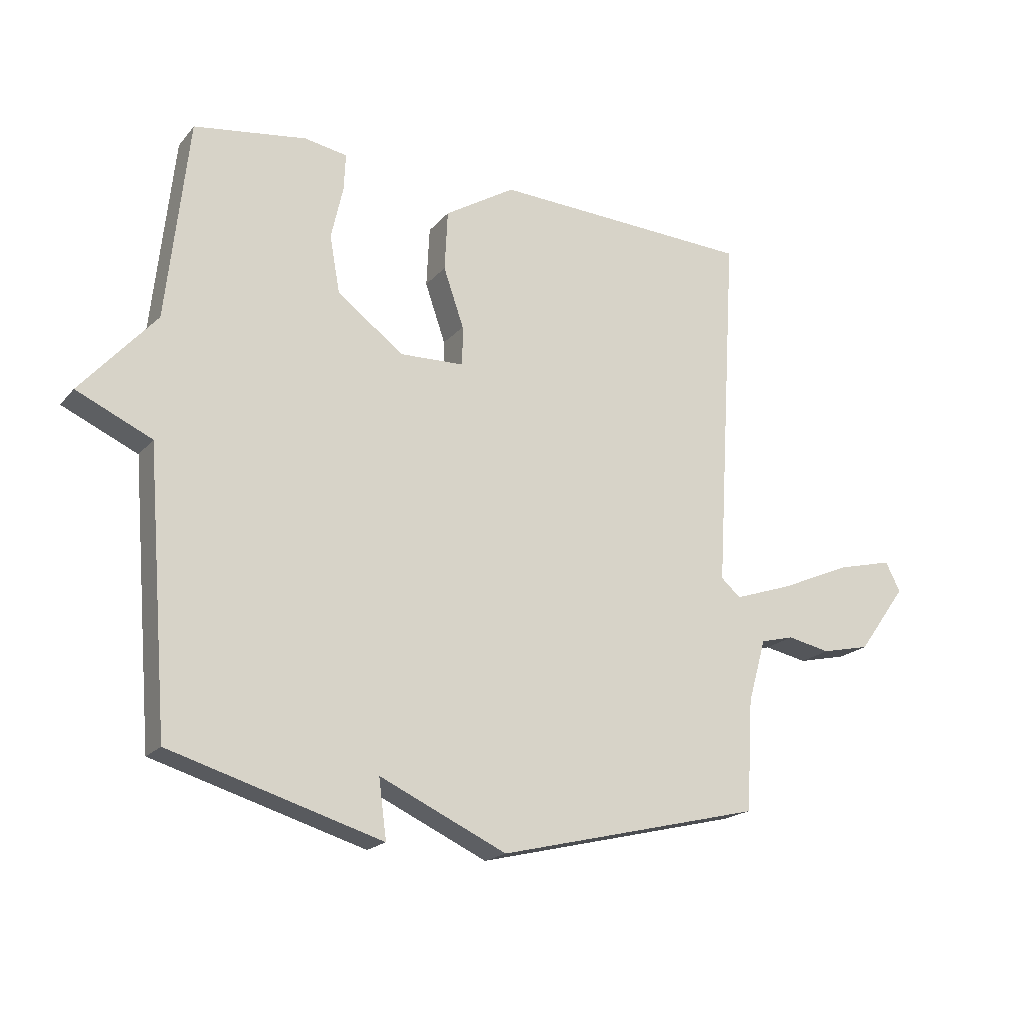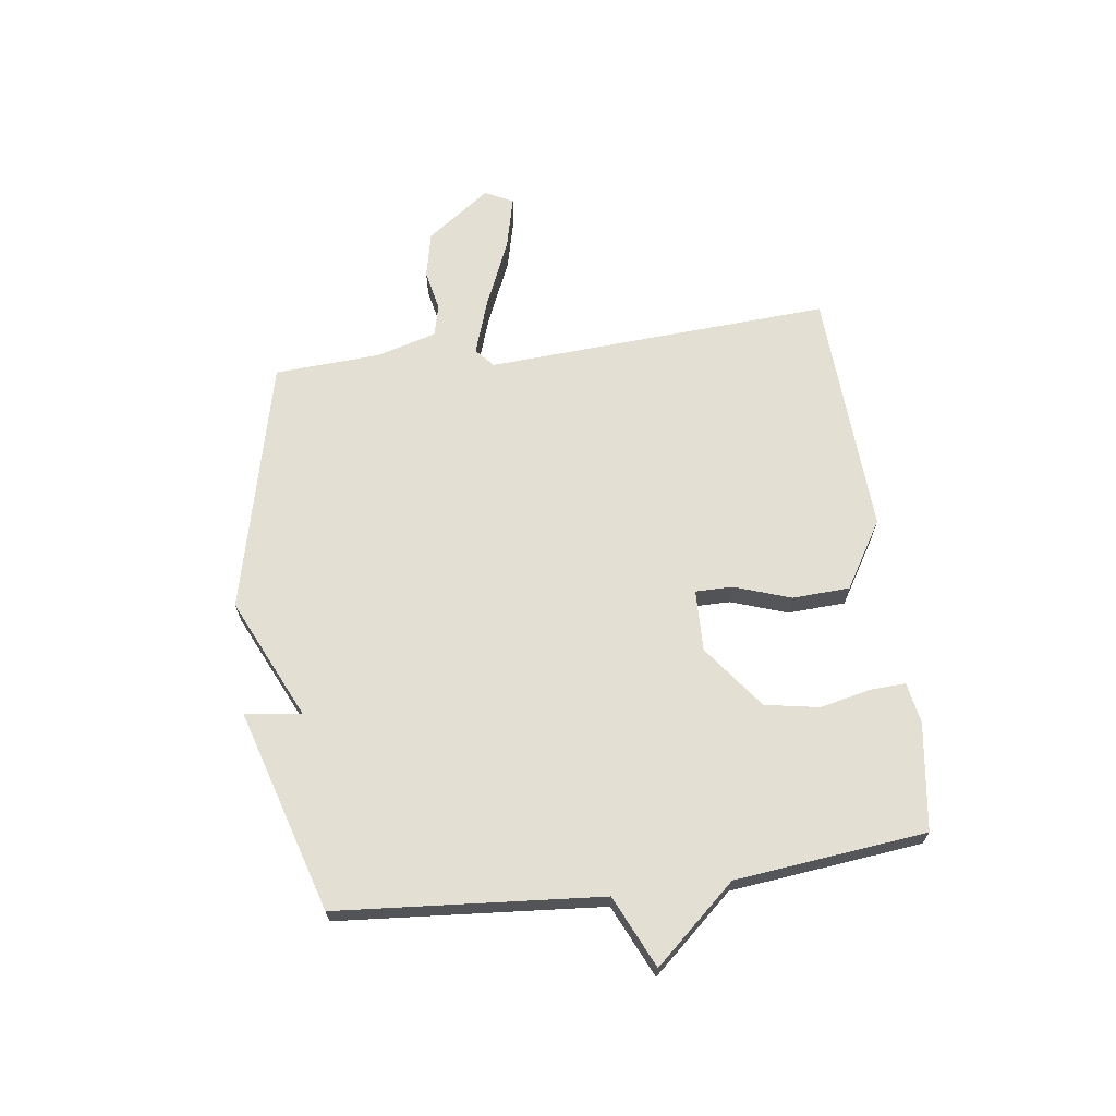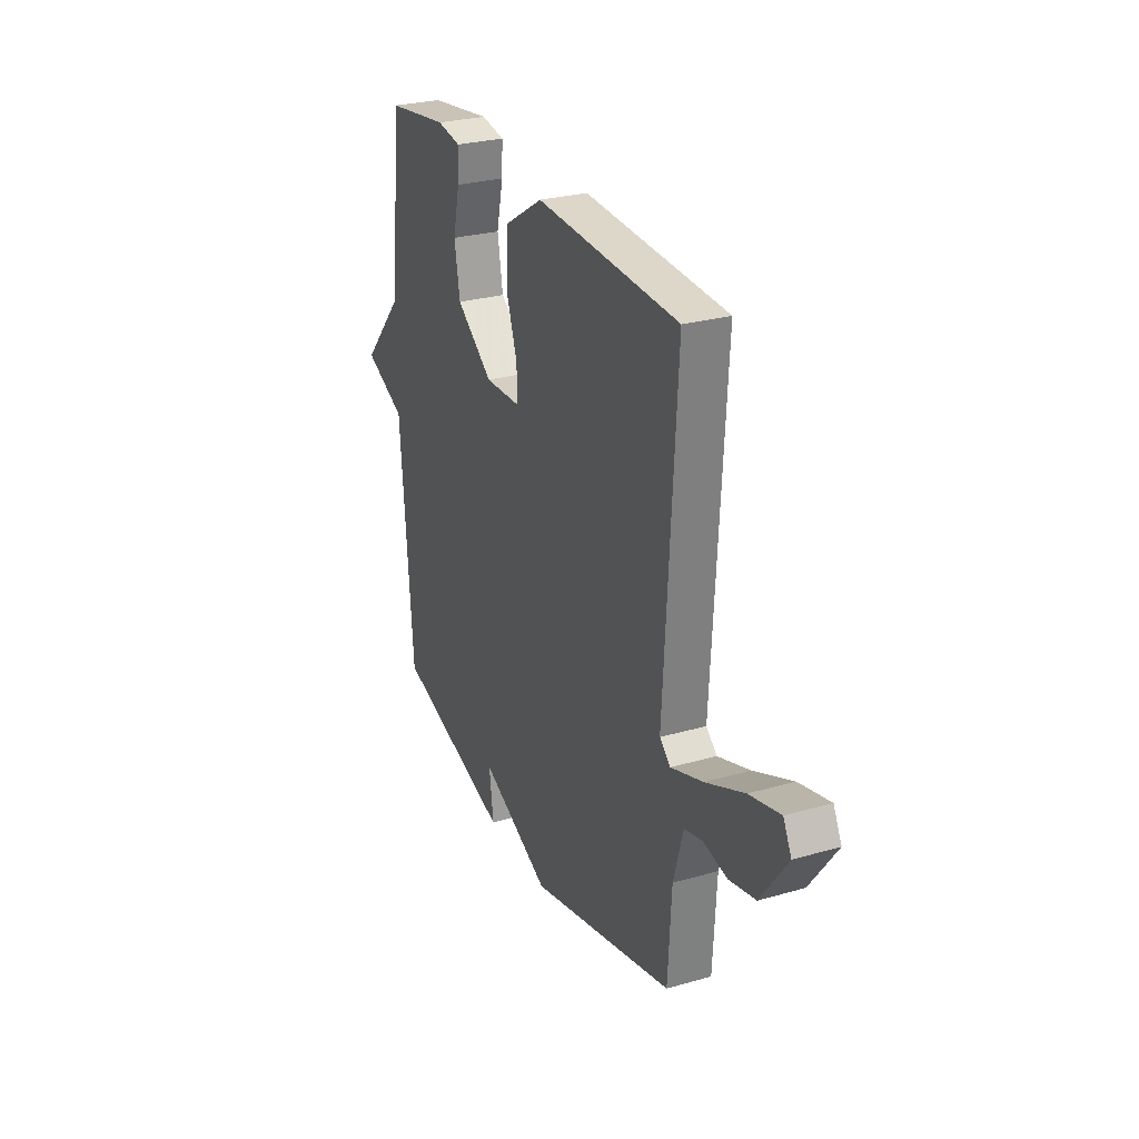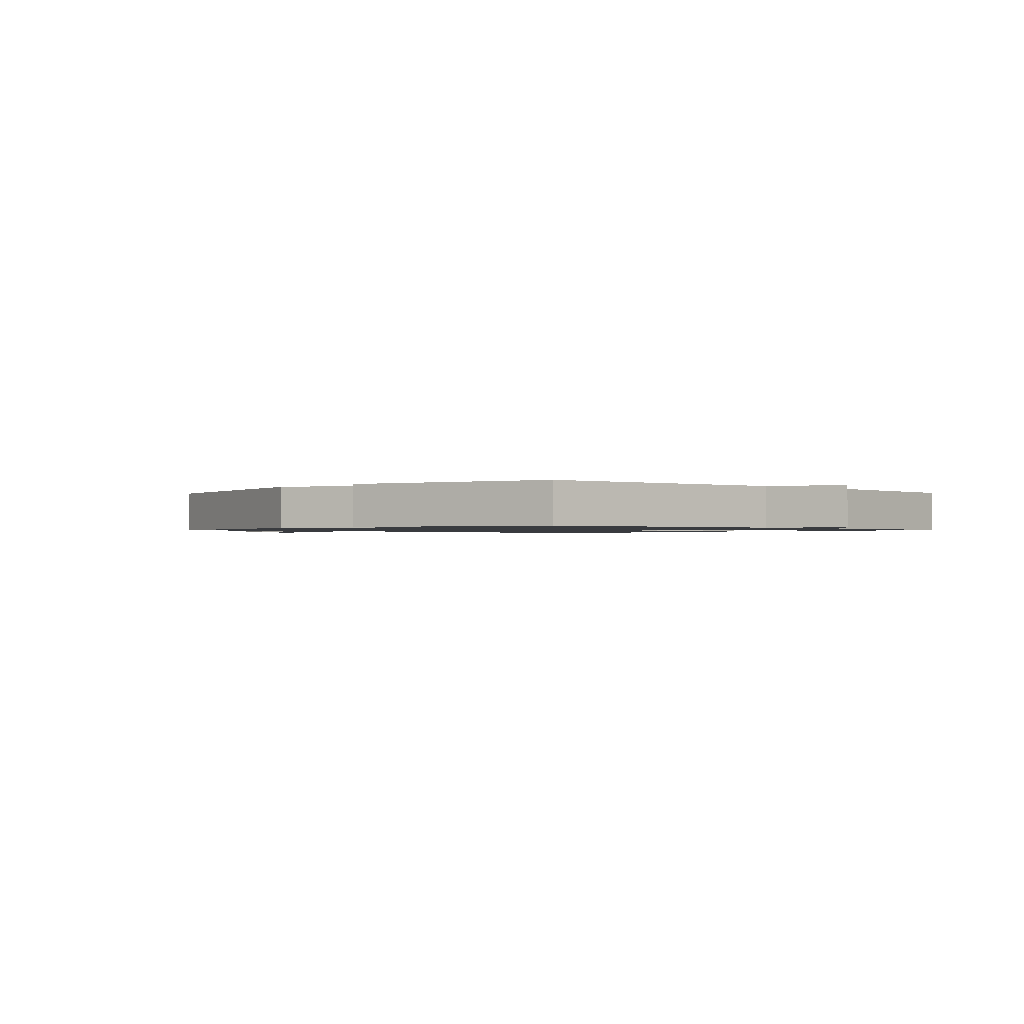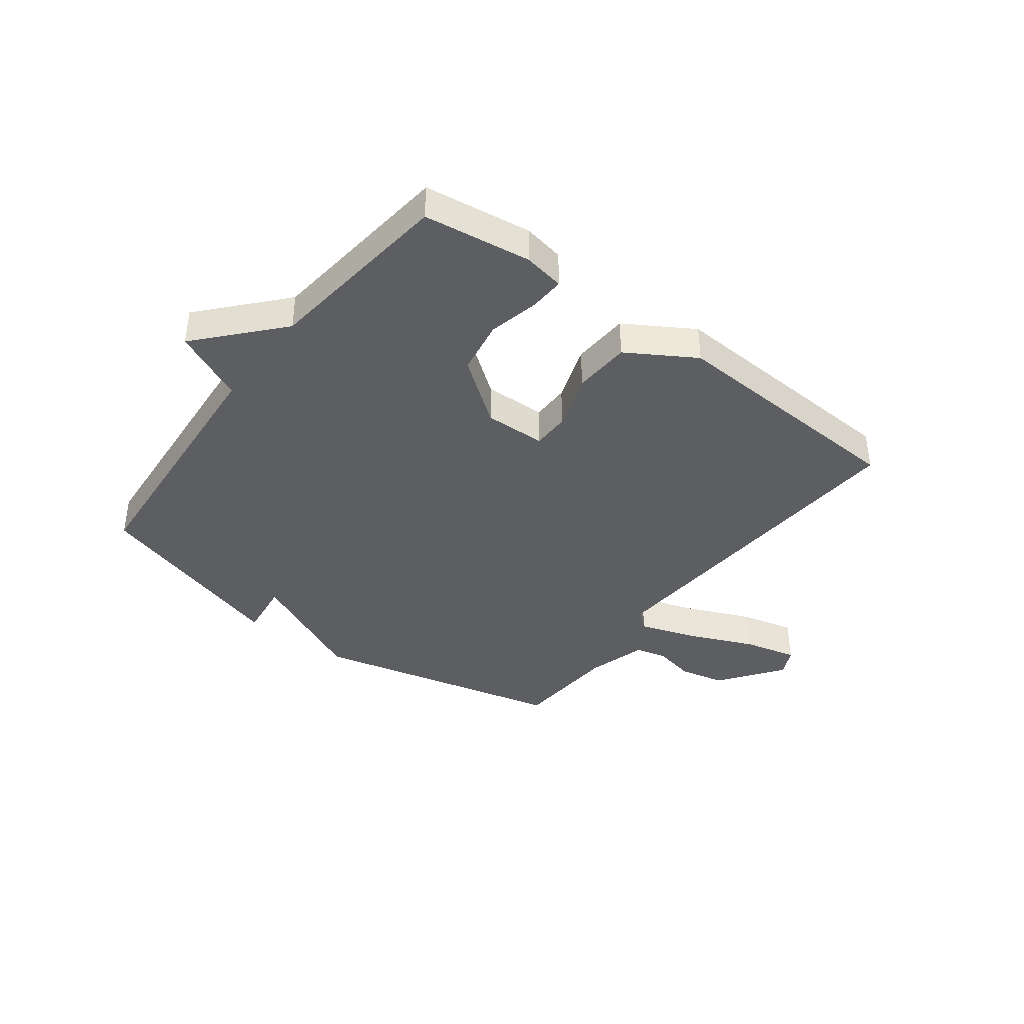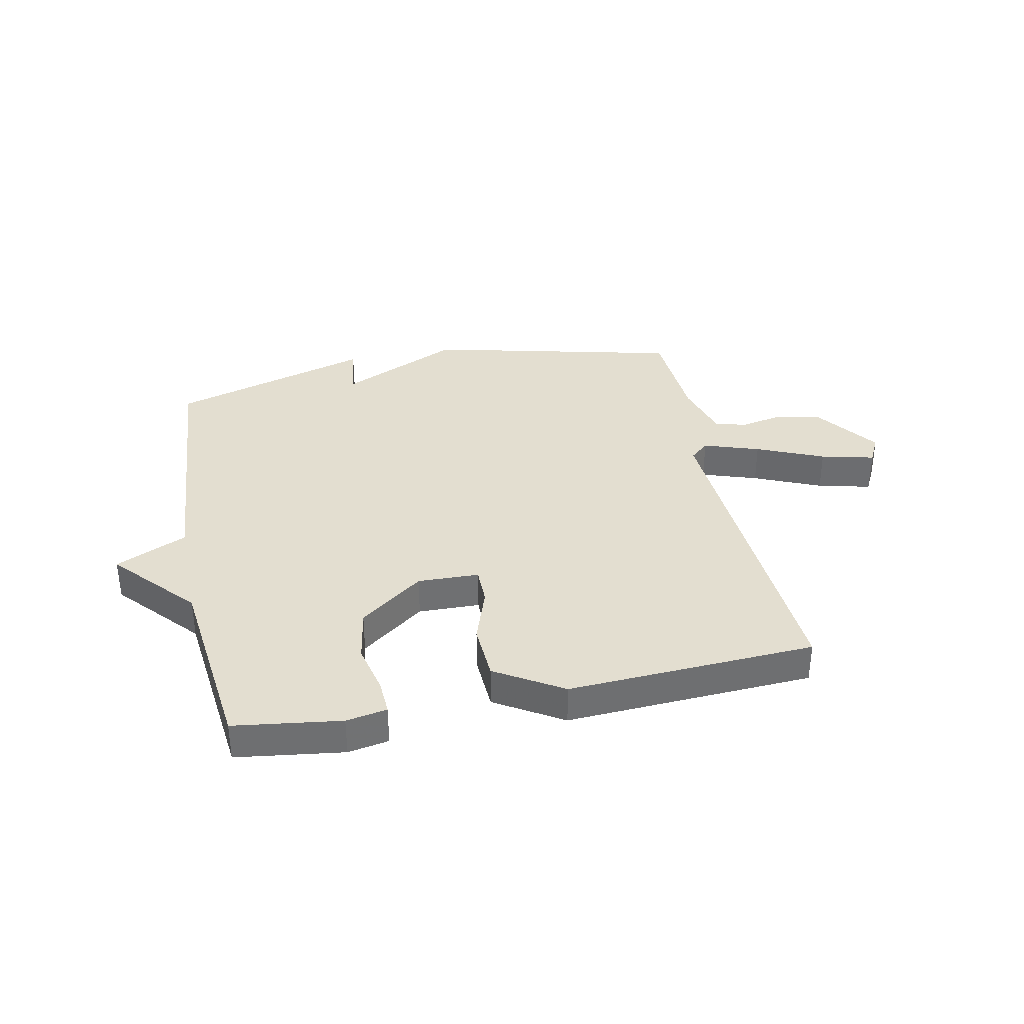
<metadata>
{"format":"obj","ext":"obj","renderer":"f3d","projection":"perspective","resolution":1024,"background":"white","views":[{"elev":-19.1,"azim":-27.4,"up":"+Z"},{"elev":66.8,"azim":-97.6,"up":"+Y"},{"elev":27.3,"azim":66.1,"up":"+Z"},{"elev":-1.1,"azim":-133.0,"up":"+Y"},{"elev":-39.3,"azim":-37.2,"up":"+Y"},{"elev":35.7,"azim":-11.6,"up":"+Y"}]}
</metadata>
<code>
v 0.5 0.07 0.5
v 0.463 0.07 -0.108
v 0.496 0.07 -0.137
v 0.594 0.07 -0.104
v 0.712 0.07 -0.053
v 0.806 0.07 -0.03
v 0.831 0.07 -0.079
v 0.75 0.07 -0.191
v 0.669 0.07 -0.209
v 0.597 0.07 -0.194
v 0.541 0.07 -0.208
v 0.511 0.07 -0.314
v 0.5 0.07 -0.5
v 0.055 0.07 -0.607
v -0.158 0.07 -0.508
v -0.145 0.07 -0.607
v -0.5 0.07 -0.5
v -0.537 0.07 -0.036
v -0.663 0.07 0.022
v -0.537 0.07 0.164
v -0.5 0.07 0.5
v -0.311 0.07 0.526
v -0.239 0.07 0.513
v -0.242 0.07 0.451
v -0.262 0.07 0.362
v -0.245 0.07 0.266
v -0.133 0.07 0.182
v -0.025 0.07 0.185
v -0.025 0.07 0.251
v -0.059 0.07 0.35
v -0.054 0.07 0.451
v 0.064 0.07 0.523
v 0.5 0 0.5
v 0.463 0 -0.108
v 0.496 0 -0.137
v 0.594 0 -0.104
v 0.712 0 -0.053
v 0.806 0 -0.03
v 0.831 0 -0.079
v 0.75 0 -0.191
v 0.669 0 -0.209
v 0.597 0 -0.194
v 0.541 0 -0.208
v 0.511 0 -0.314
v 0.5 0 -0.5
v 0.055 0 -0.607
v -0.158 0 -0.508
v -0.145 0 -0.607
v -0.5 0 -0.5
v -0.537 0 -0.036
v -0.663 0 0.022
v -0.537 0 0.164
v -0.5 0 0.5
v -0.311 0 0.526
v -0.239 0 0.513
v -0.242 0 0.451
v -0.262 0 0.362
v -0.245 0 0.266
v -0.133 0 0.182
v -0.025 0 0.185
v -0.025 0 0.251
v -0.059 0 0.35
v -0.054 0 0.451
v 0.064 0 0.523
f 32 1 2
f 31 32 2
f 30 31 2
f 29 30 2
f 28 29 2 3
f 27 28 3
f 23 24 25
f 22 23 25
f 21 22 25
f 20 21 25
f 20 25 26
f 19 20 26
f 18 19 26
f 15 16 17 18
f 18 26 27
f 15 18 27
f 14 15 27
f 13 14 27
f 12 13 27
f 8 9 10
f 7 8 10
f 6 7 10
f 5 6 10
f 4 5 10
f 3 4 10 11
f 3 11 12 27
f 34 33 64
f 34 64 63
f 34 63 62
f 34 62 61
f 35 34 61 60
f 35 60 59
f 57 56 55
f 57 55 54
f 57 54 53
f 57 53 52
f 58 57 52
f 58 52 51
f 58 51 50
f 50 49 48 47
f 59 58 50
f 59 50 47
f 59 47 46
f 59 46 45
f 59 45 44
f 42 41 40
f 42 40 39
f 42 39 38
f 42 38 37
f 42 37 36
f 43 42 36 35
f 59 44 43 35
f 1 33 34 2
f 2 34 35 3
f 3 35 36 4
f 4 36 37 5
f 5 37 38 6
f 6 38 39 7
f 7 39 40 8
f 8 40 41 9
f 9 41 42 10
f 10 42 43 11
f 11 43 44 12
f 12 44 45 13
f 13 45 46 14
f 14 46 47 15
f 15 47 48 16
f 16 48 49 17
f 17 49 50 18
f 18 50 51 19
f 19 51 52 20
f 20 52 53 21
f 21 53 54 22
f 22 54 55 23
f 23 55 56 24
f 24 56 57 25
f 25 57 58 26
f 26 58 59 27
f 27 59 60 28
f 28 60 61 29
f 29 61 62 30
f 30 62 63 31
f 31 63 64 32
f 32 64 33 1

</code>
